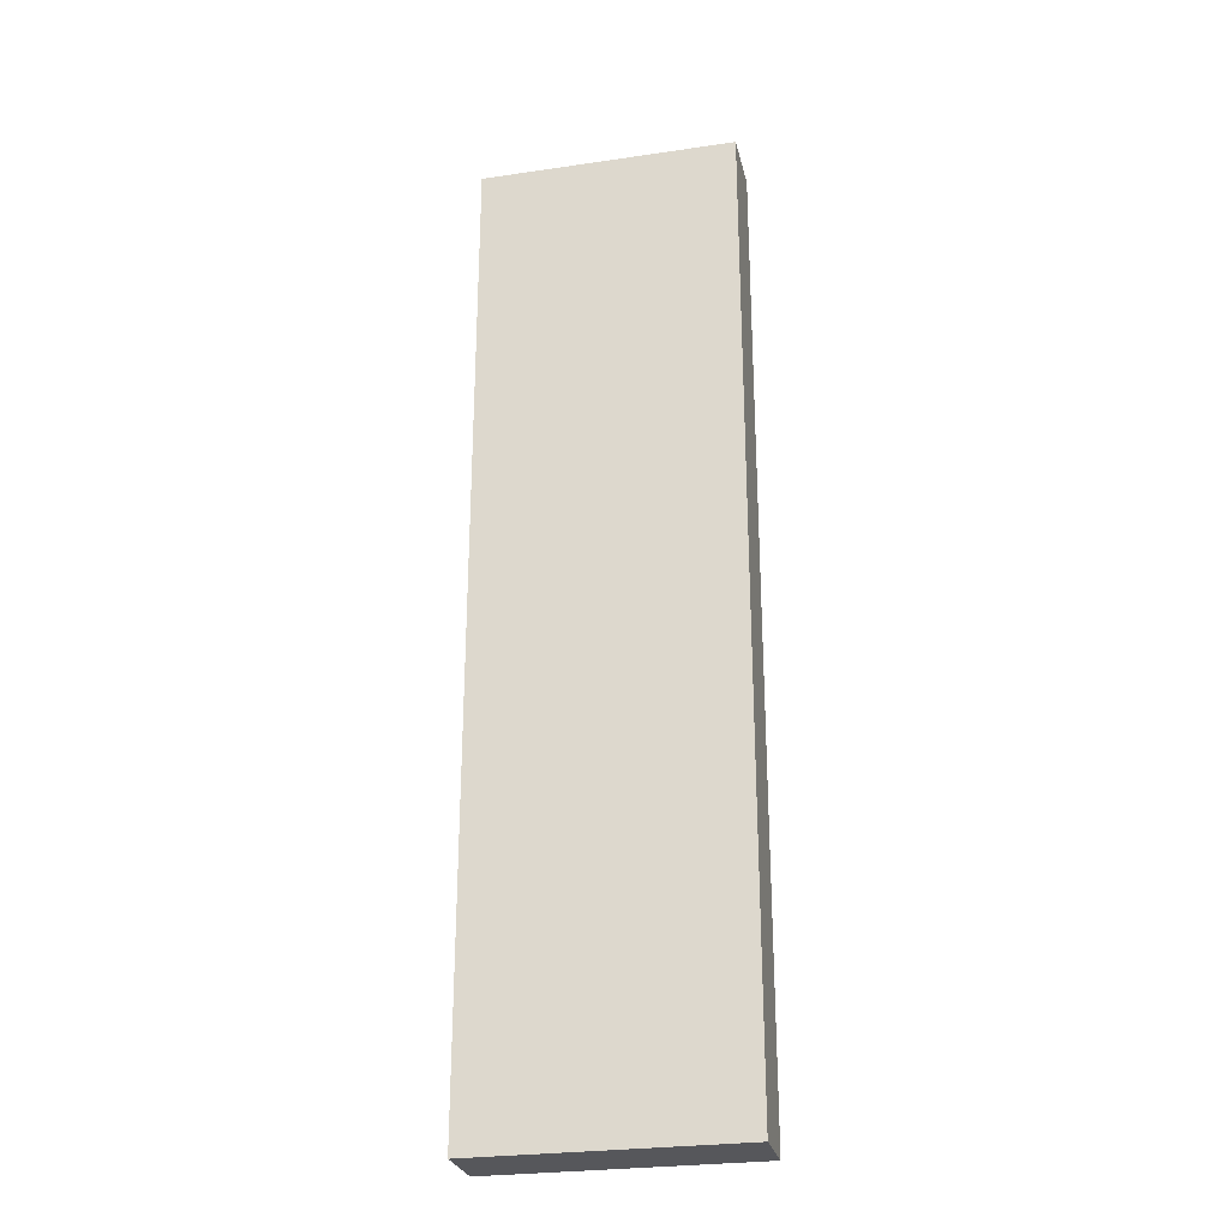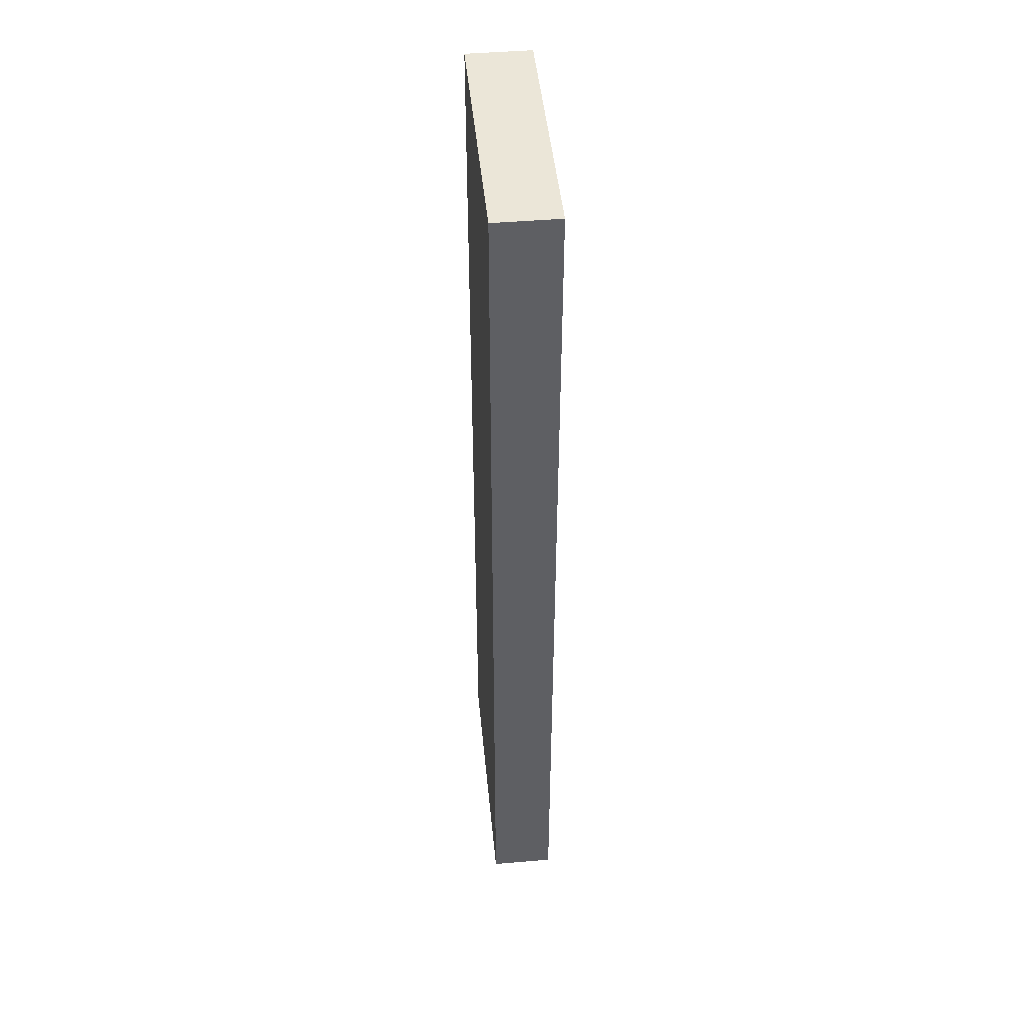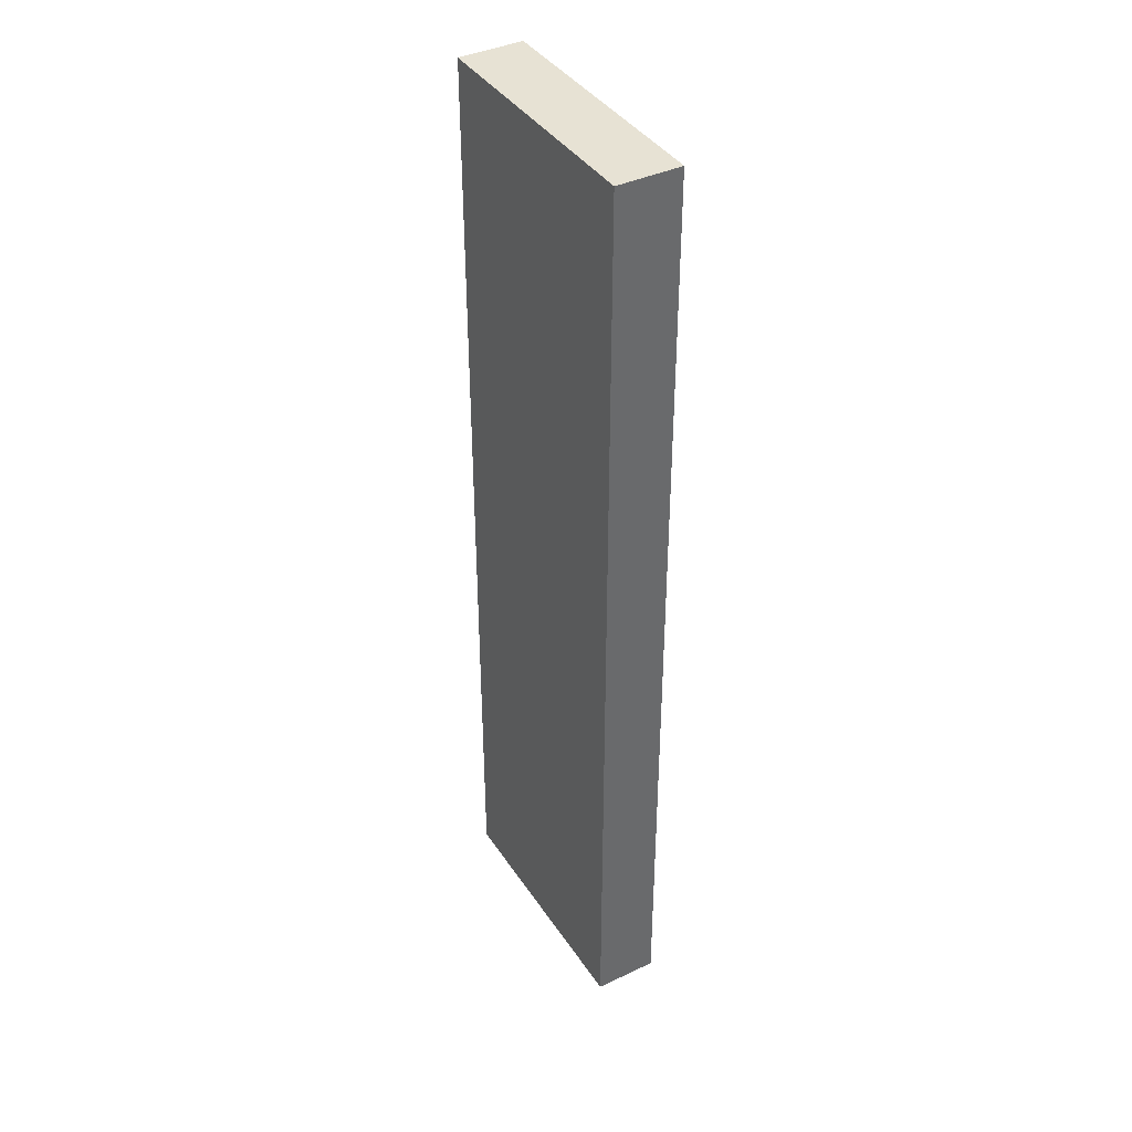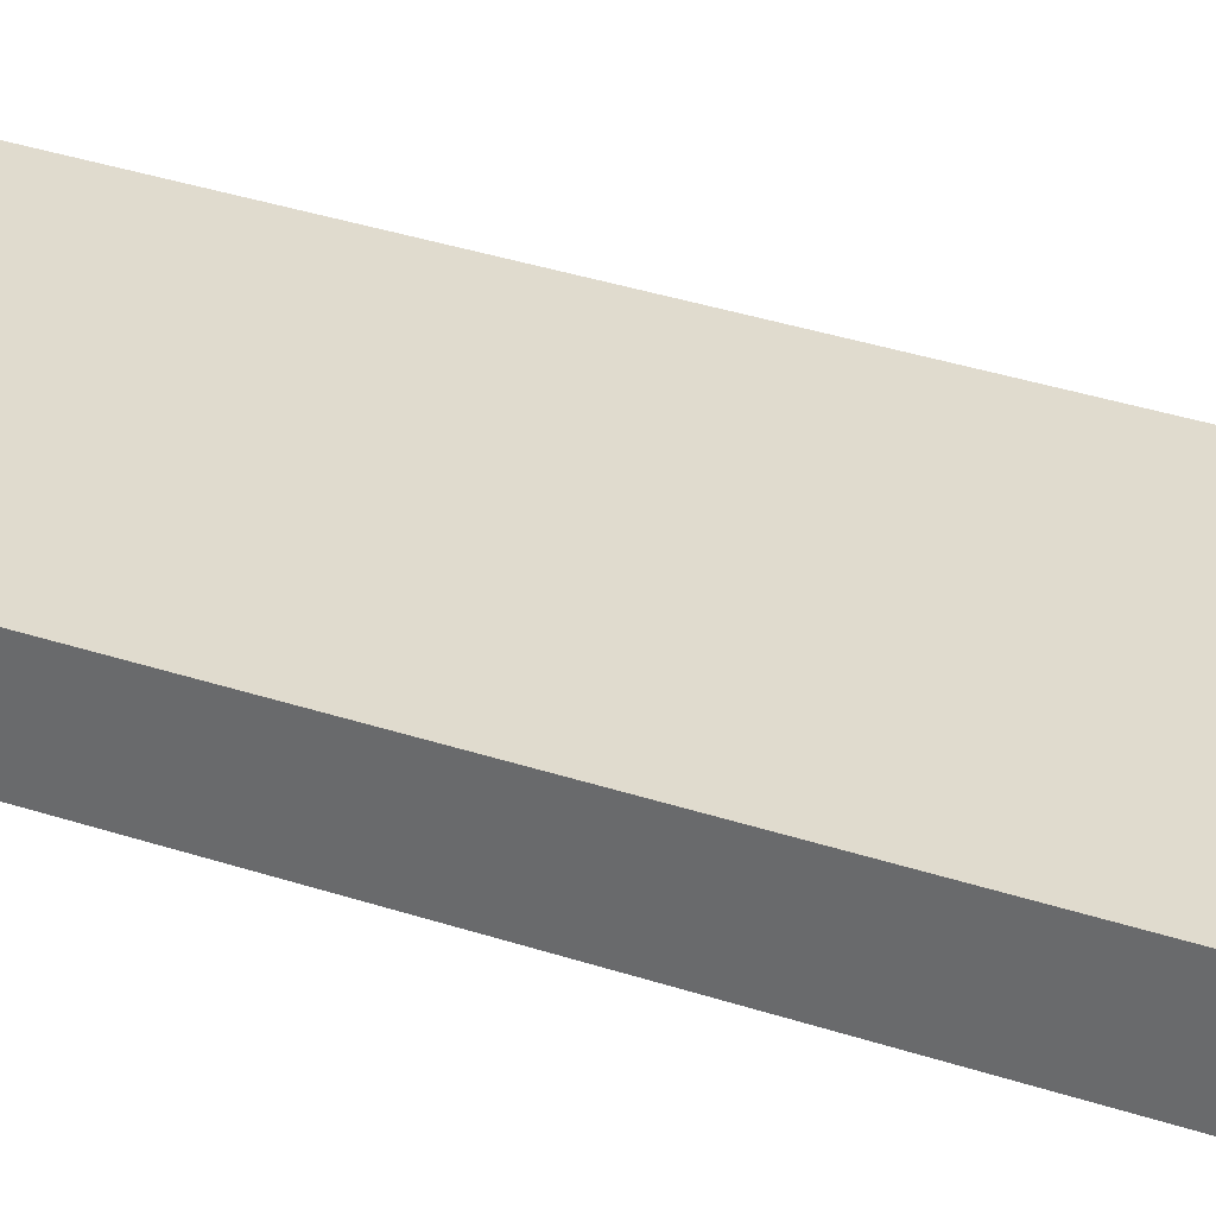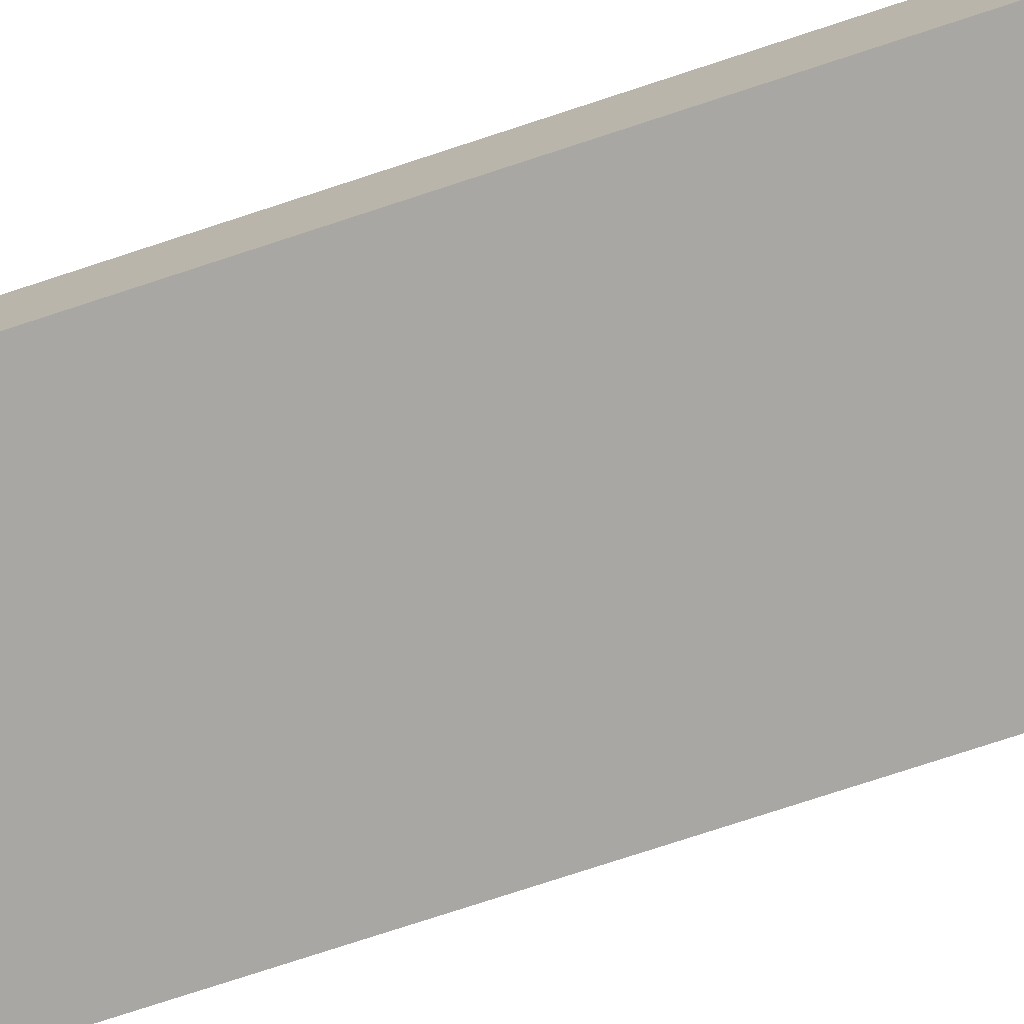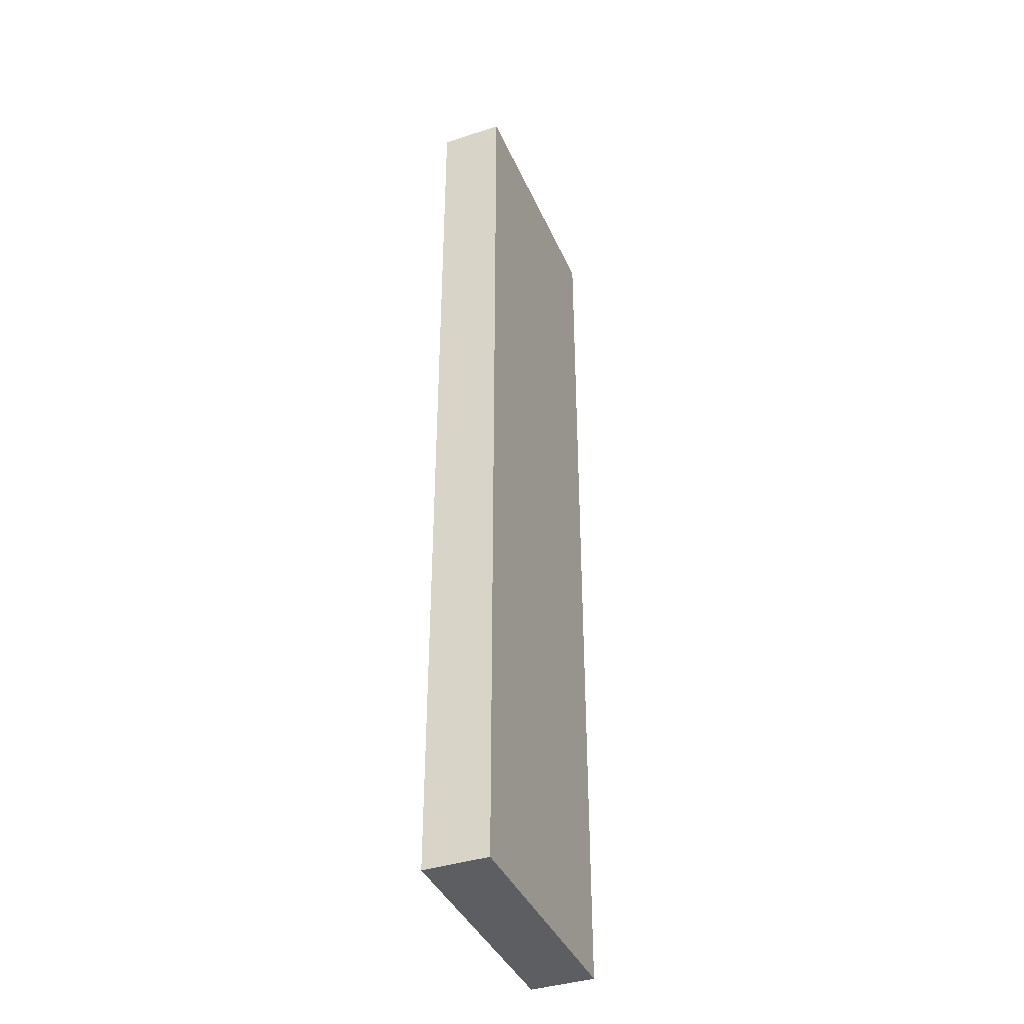
<metadata>
{"format":"obj","ext":"obj","renderer":"f3d","projection":"perspective","resolution":1024,"background":"white","views":[{"elev":-27.1,"azim":12.8,"up":"+Y"},{"elev":46.5,"azim":84.5,"up":"+Y"},{"elev":39.9,"azim":-120.3,"up":"+Y"},{"elev":33.5,"azim":114.7,"up":"+Z"},{"elev":-74.4,"azim":108.3,"up":"+Z"},{"elev":-39.4,"azim":-67.9,"up":"+Y"}]}
</metadata>
<code>
o DF_21_L1/DF_21_L/mesh24/mesh24-geometry#mesh24-geometry
v -0.4603 -0.09444 0.3934
v -0.5938 -0.6006 0.3934
v -0.4603 -0.6006 0.3934
v -0.5938 -0.09444 0.3934
v -0.4603 -0.6006 0.3601
v -0.5938 -0.09444 0.3601
v -0.5938 -0.6006 0.3601
v -0.4603 -0.09444 0.3601
f 1 2 3
f 2 1 4
f 2 5 3
f 5 1 3
f 1 6 4
f 6 2 4
f 5 2 7
f 1 5 8
f 6 1 8
f 2 6 7
f 6 5 7
f 5 6 8
f 3 2 1
f 4 1 2
f 3 5 2
f 3 1 5
f 4 6 1
f 4 2 6
f 7 2 5
f 8 5 1
f 8 1 6
f 7 6 2
f 7 5 6
f 8 6 5

</code>
